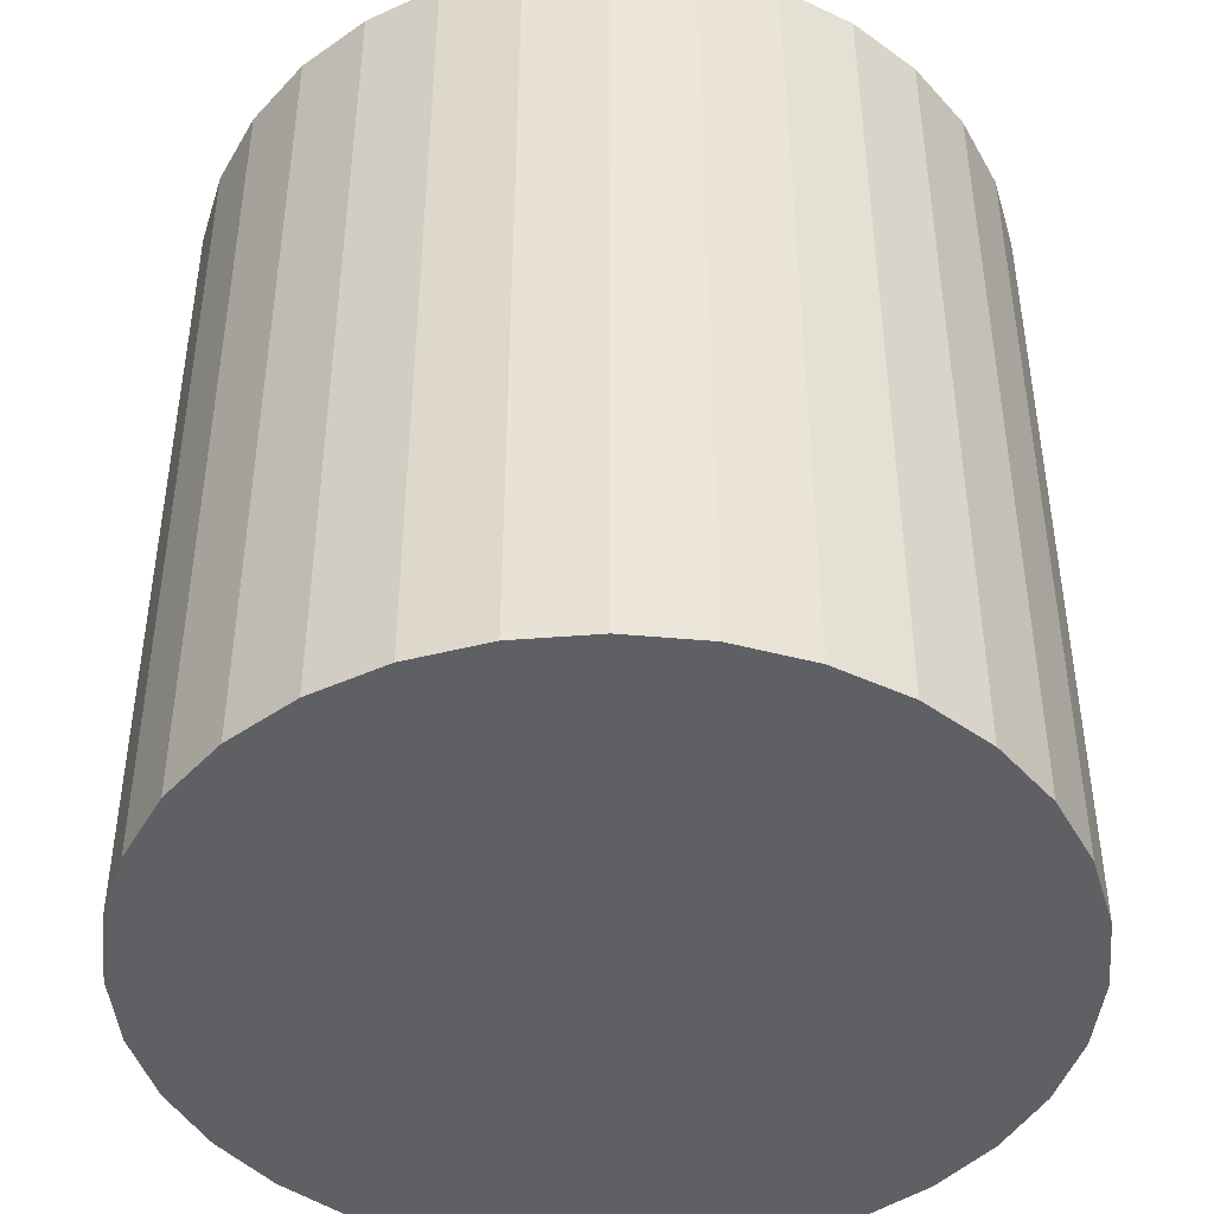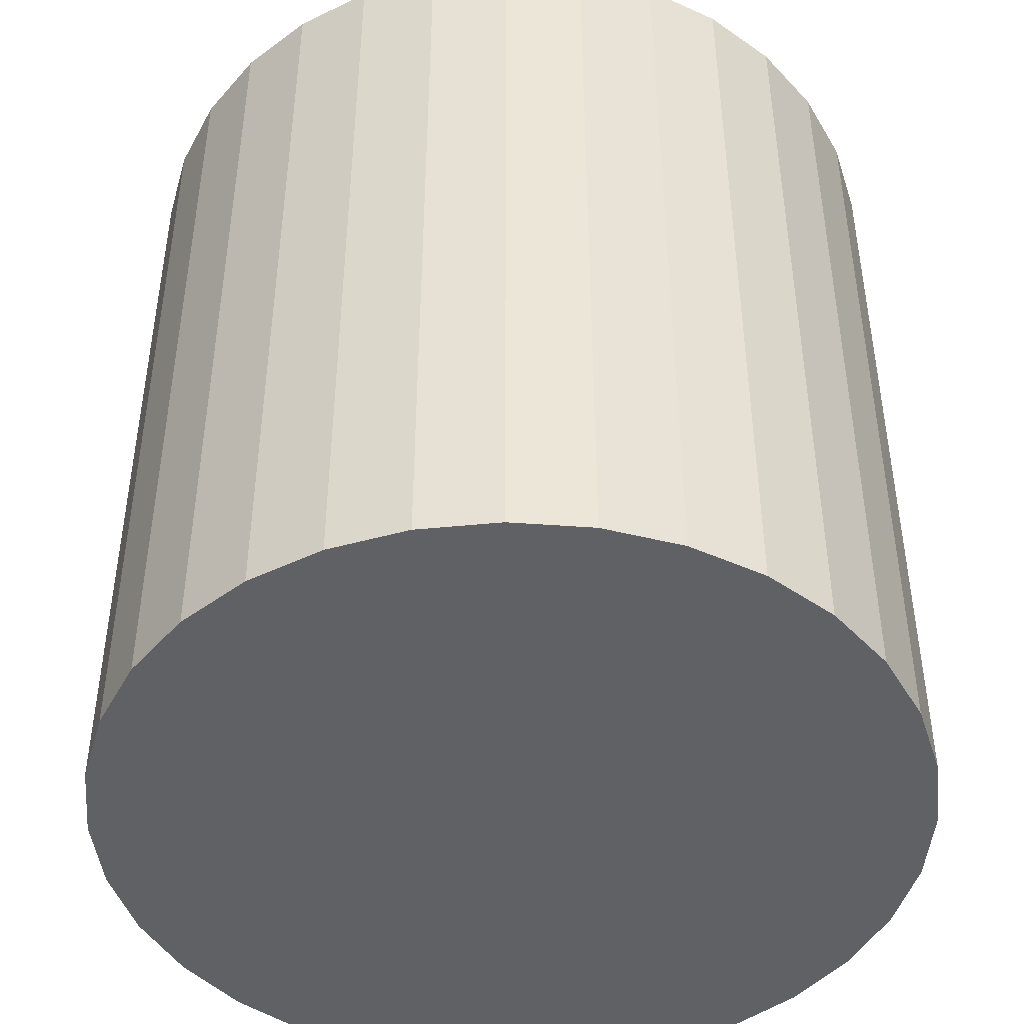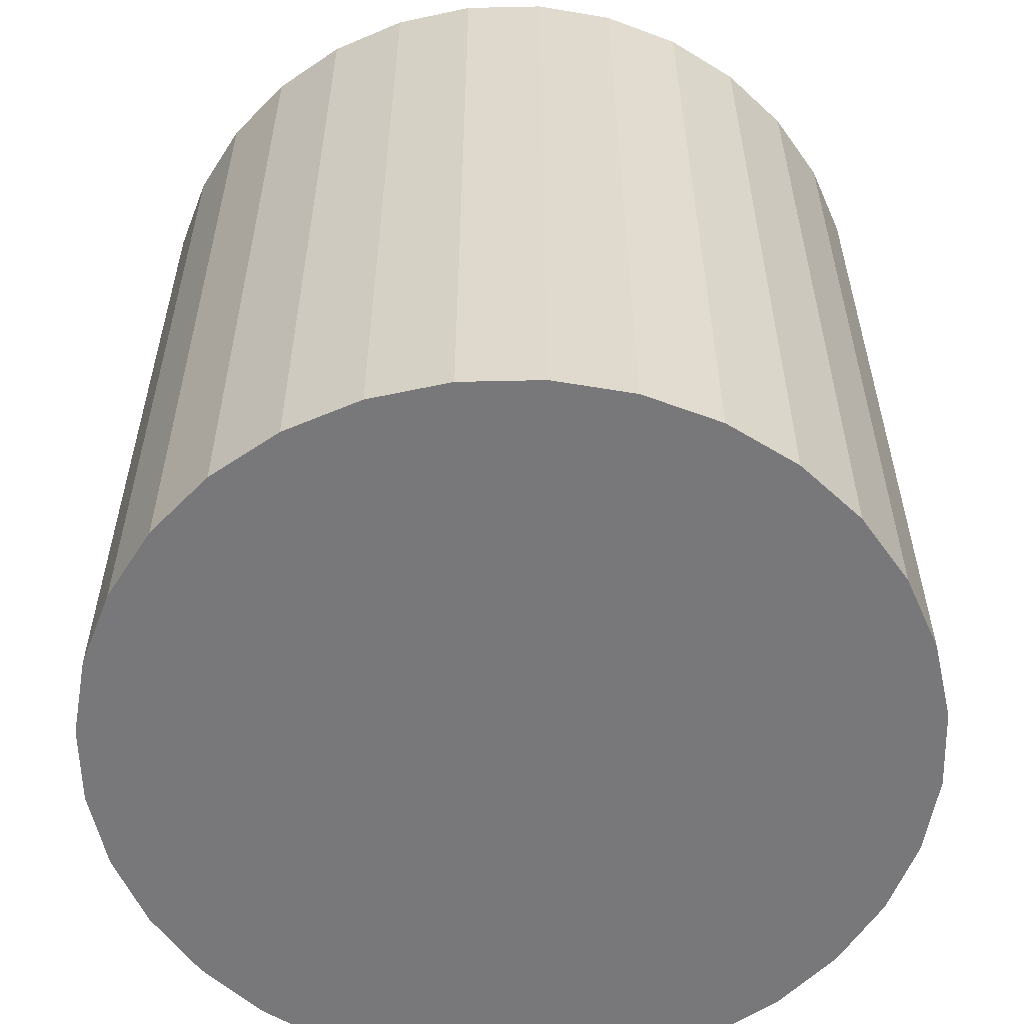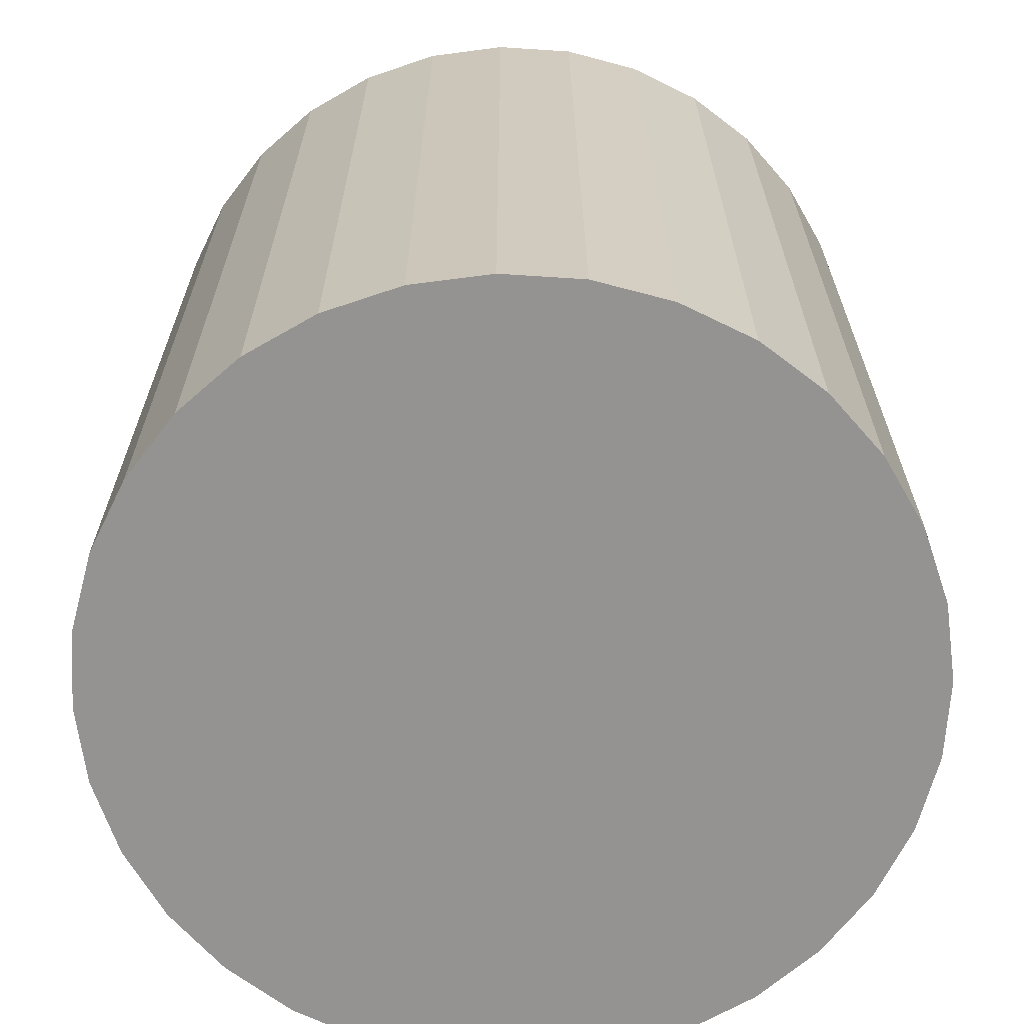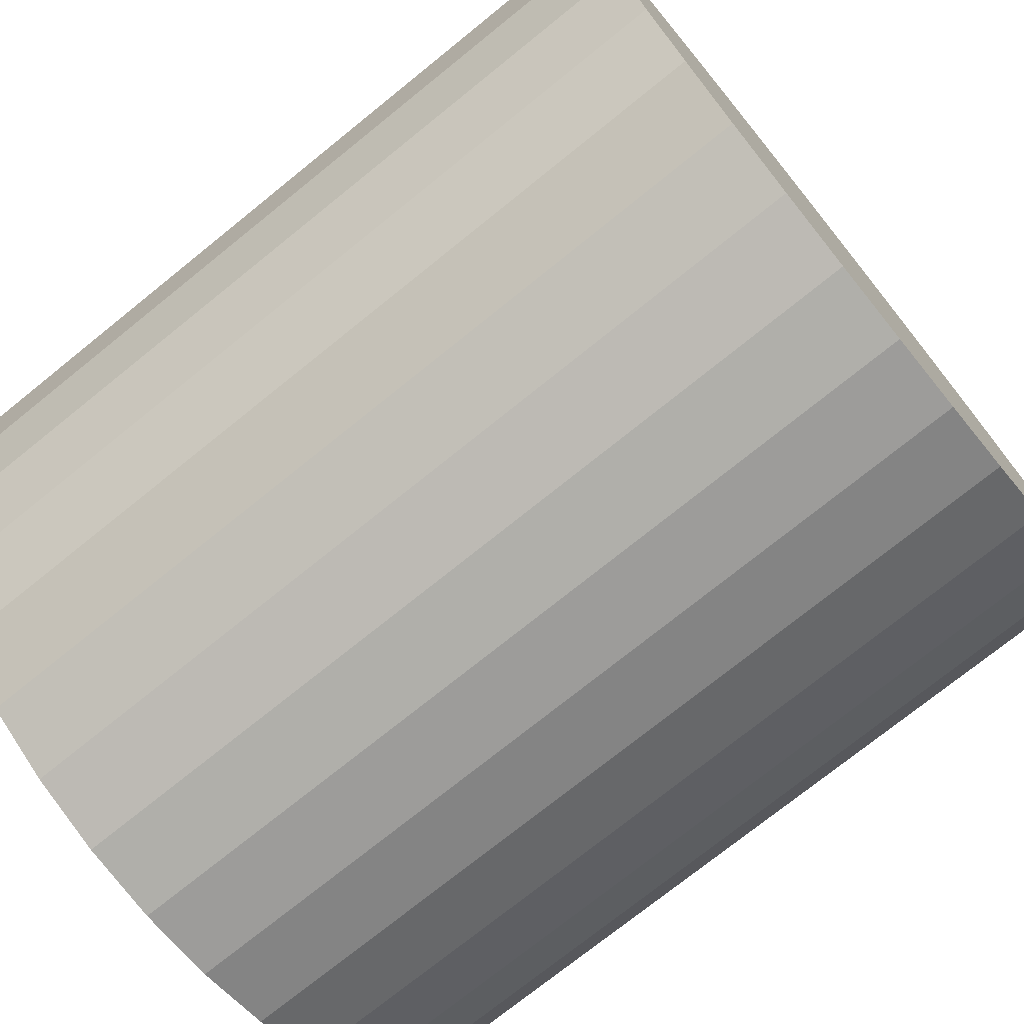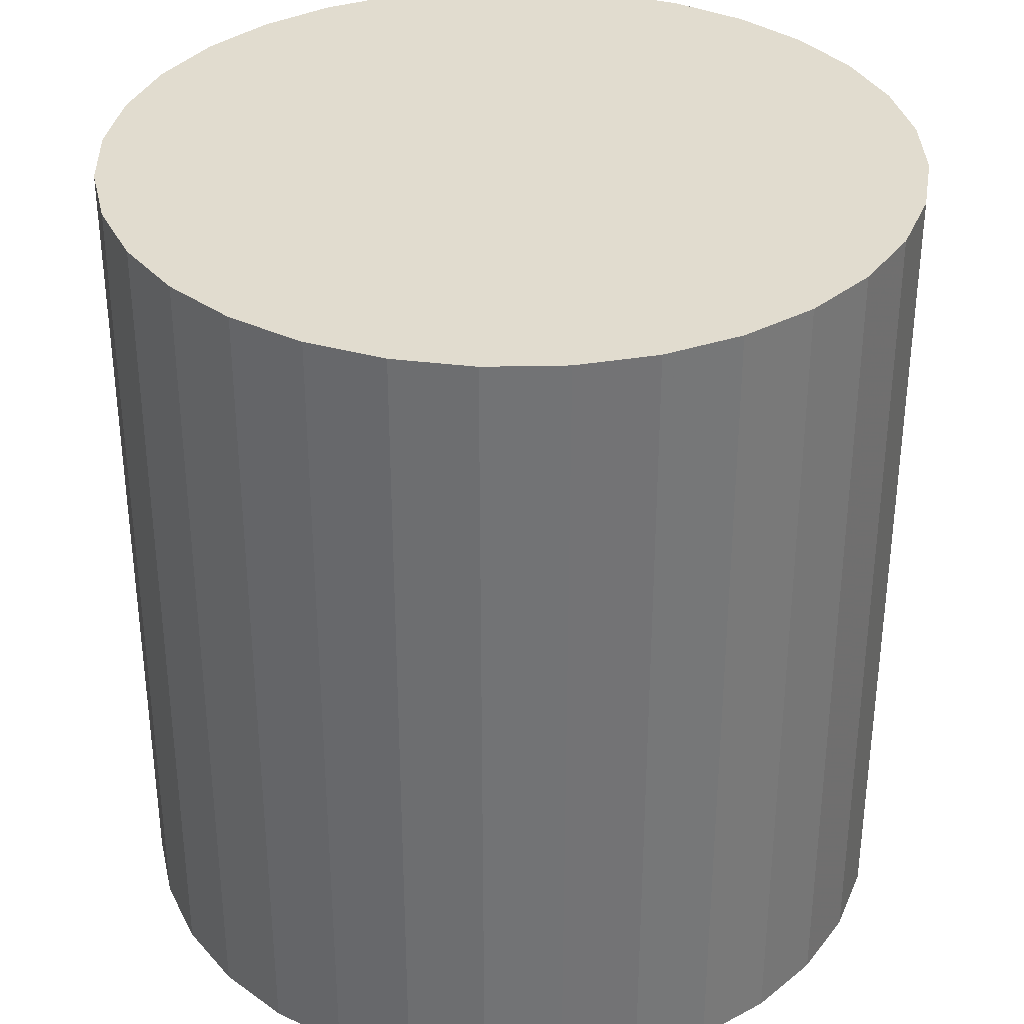
<metadata>
{"format":"obj","ext":"obj","renderer":"f3d","projection":"perspective","resolution":1024,"background":"white","views":[{"elev":-44.6,"azim":-101.6,"up":"+Z"},{"elev":-45.6,"azim":-77.9,"up":"+Z"},{"elev":-57.5,"azim":85.7,"up":"+Z"},{"elev":-66.8,"azim":1.9,"up":"+Z"},{"elev":-74.3,"azim":128.9,"up":"+Y"},{"elev":34.4,"azim":-153.5,"up":"+Z"}]}
</metadata>
<code>
v 0 0 -0.03232
v 0.03074 0 -0.03232
v 0.03074 0 0.03232
v 0 0 0.03232
v 0.03015 0.005997 -0.03232
v 0.03015 0.005997 0.03232
v 0.0284 0.01176 -0.03232
v 0.0284 0.01176 0.03232
v 0.02556 0.01708 -0.03232
v 0.02556 0.01708 0.03232
v 0.02174 0.02174 -0.03232
v 0.02174 0.02174 0.03232
v 0.01708 0.02556 -0.03232
v 0.01708 0.02556 0.03232
v 0.01176 0.0284 -0.03232
v 0.01176 0.0284 0.03232
v 0.005997 0.03015 -0.03232
v 0.005997 0.03015 0.03232
v 0 0.03074 -0.03232
v 0 0.03074 0.03232
v -0.005997 0.03015 -0.03232
v -0.005997 0.03015 0.03232
v -0.01176 0.0284 -0.03232
v -0.01176 0.0284 0.03232
v -0.01708 0.02556 -0.03232
v -0.01708 0.02556 0.03232
v -0.02174 0.02174 -0.03232
v -0.02174 0.02174 0.03232
v -0.02556 0.01708 -0.03232
v -0.02556 0.01708 0.03232
v -0.0284 0.01176 -0.03232
v -0.0284 0.01176 0.03232
v -0.03015 0.005997 -0.03232
v -0.03015 0.005997 0.03232
v -0.03074 0 -0.03232
v -0.03074 0 0.03232
v -0.03015 -0.005997 -0.03232
v -0.03015 -0.005997 0.03232
v -0.0284 -0.01176 -0.03232
v -0.0284 -0.01176 0.03232
v -0.02556 -0.01708 -0.03232
v -0.02556 -0.01708 0.03232
v -0.02174 -0.02174 -0.03232
v -0.02174 -0.02174 0.03232
v -0.01708 -0.02556 -0.03232
v -0.01708 -0.02556 0.03232
v -0.01176 -0.0284 -0.03232
v -0.01176 -0.0284 0.03232
v -0.005997 -0.03015 -0.03232
v -0.005997 -0.03015 0.03232
v -0 -0.03074 -0.03232
v -0 -0.03074 0.03232
v 0.005997 -0.03015 -0.03232
v 0.005997 -0.03015 0.03232
v 0.01176 -0.0284 -0.03232
v 0.01176 -0.0284 0.03232
v 0.01708 -0.02556 -0.03232
v 0.01708 -0.02556 0.03232
v 0.02174 -0.02174 -0.03232
v 0.02174 -0.02174 0.03232
v 0.02556 -0.01708 -0.03232
v 0.02556 -0.01708 0.03232
v 0.0284 -0.01176 -0.03232
v 0.0284 -0.01176 0.03232
v 0.03015 -0.005997 -0.03232
v 0.03015 -0.005997 0.03232
f 2 1 5
f 2 5 3
f 3 5 6
f 3 6 4
f 5 1 7
f 5 7 6
f 6 7 8
f 6 8 4
f 7 1 9
f 7 9 8
f 8 9 10
f 8 10 4
f 9 1 11
f 9 11 10
f 10 11 12
f 10 12 4
f 11 1 13
f 11 13 12
f 12 13 14
f 12 14 4
f 13 1 15
f 13 15 14
f 14 15 16
f 14 16 4
f 15 1 17
f 15 17 16
f 16 17 18
f 16 18 4
f 17 1 19
f 17 19 18
f 18 19 20
f 18 20 4
f 19 1 21
f 19 21 20
f 20 21 22
f 20 22 4
f 21 1 23
f 21 23 22
f 22 23 24
f 22 24 4
f 23 1 25
f 23 25 24
f 24 25 26
f 24 26 4
f 25 1 27
f 25 27 26
f 26 27 28
f 26 28 4
f 27 1 29
f 27 29 28
f 28 29 30
f 28 30 4
f 29 1 31
f 29 31 30
f 30 31 32
f 30 32 4
f 31 1 33
f 31 33 32
f 32 33 34
f 32 34 4
f 33 1 35
f 33 35 34
f 34 35 36
f 34 36 4
f 35 1 37
f 35 37 36
f 36 37 38
f 36 38 4
f 37 1 39
f 37 39 38
f 38 39 40
f 38 40 4
f 39 1 41
f 39 41 40
f 40 41 42
f 40 42 4
f 41 1 43
f 41 43 42
f 42 43 44
f 42 44 4
f 43 1 45
f 43 45 44
f 44 45 46
f 44 46 4
f 45 1 47
f 45 47 46
f 46 47 48
f 46 48 4
f 47 1 49
f 47 49 48
f 48 49 50
f 48 50 4
f 49 1 51
f 49 51 50
f 50 51 52
f 50 52 4
f 51 1 53
f 51 53 52
f 52 53 54
f 52 54 4
f 53 1 55
f 53 55 54
f 54 55 56
f 54 56 4
f 55 1 57
f 55 57 56
f 56 57 58
f 56 58 4
f 57 1 59
f 57 59 58
f 58 59 60
f 58 60 4
f 59 1 61
f 59 61 60
f 60 61 62
f 60 62 4
f 61 1 63
f 61 63 62
f 62 63 64
f 62 64 4
f 63 1 65
f 63 65 64
f 64 65 66
f 64 66 4
f 65 1 2
f 65 2 66
f 66 2 3
f 66 3 4

</code>
